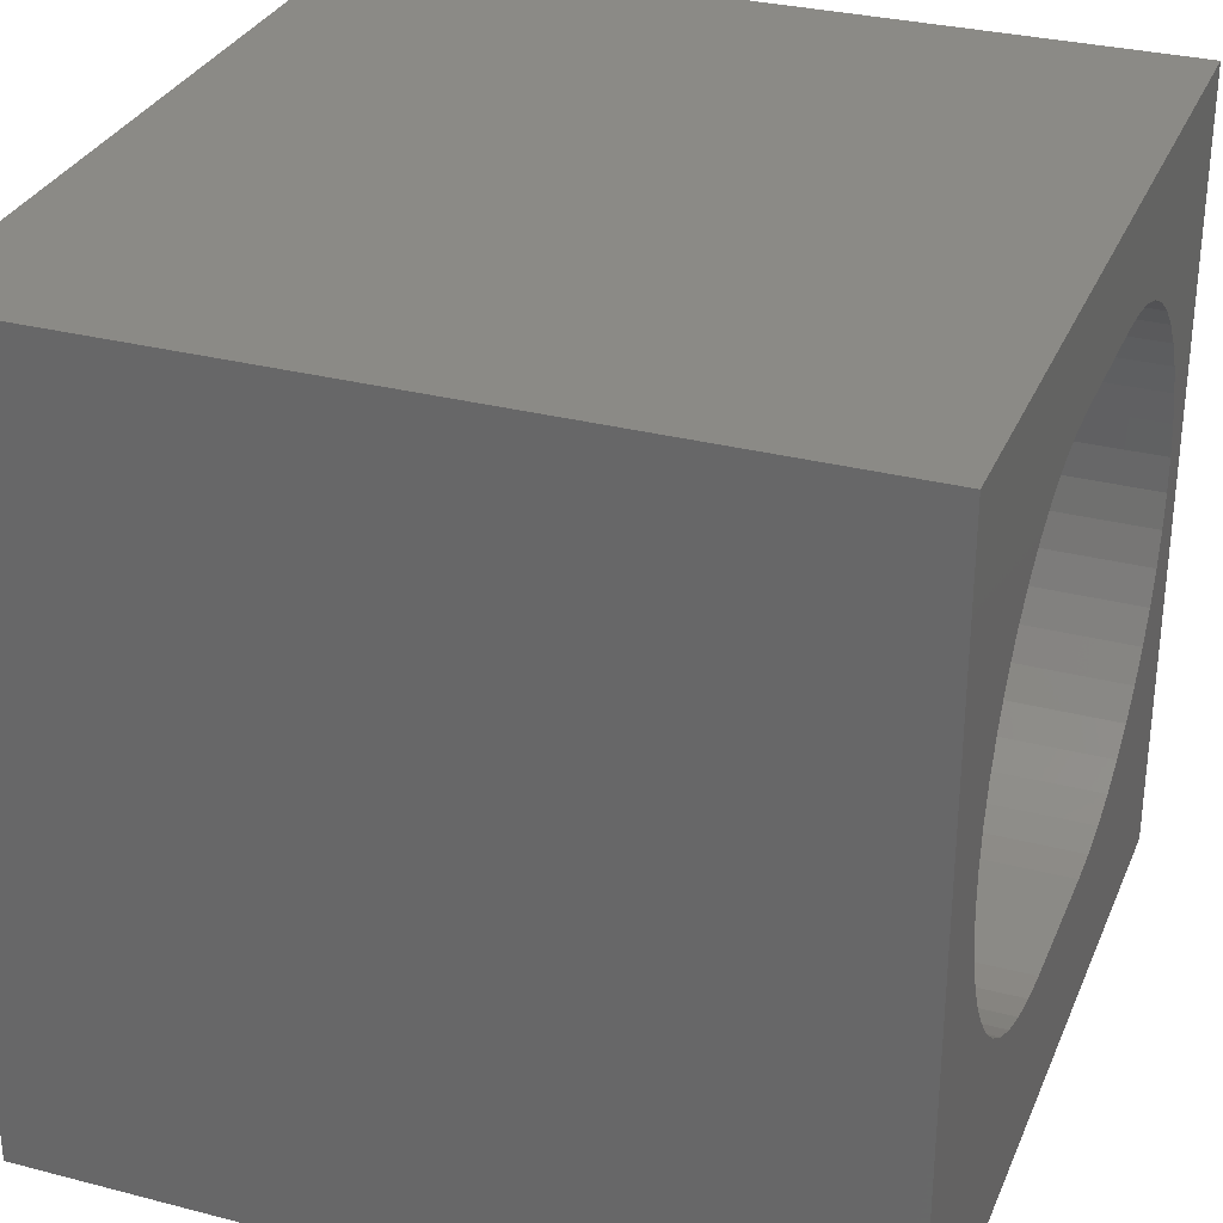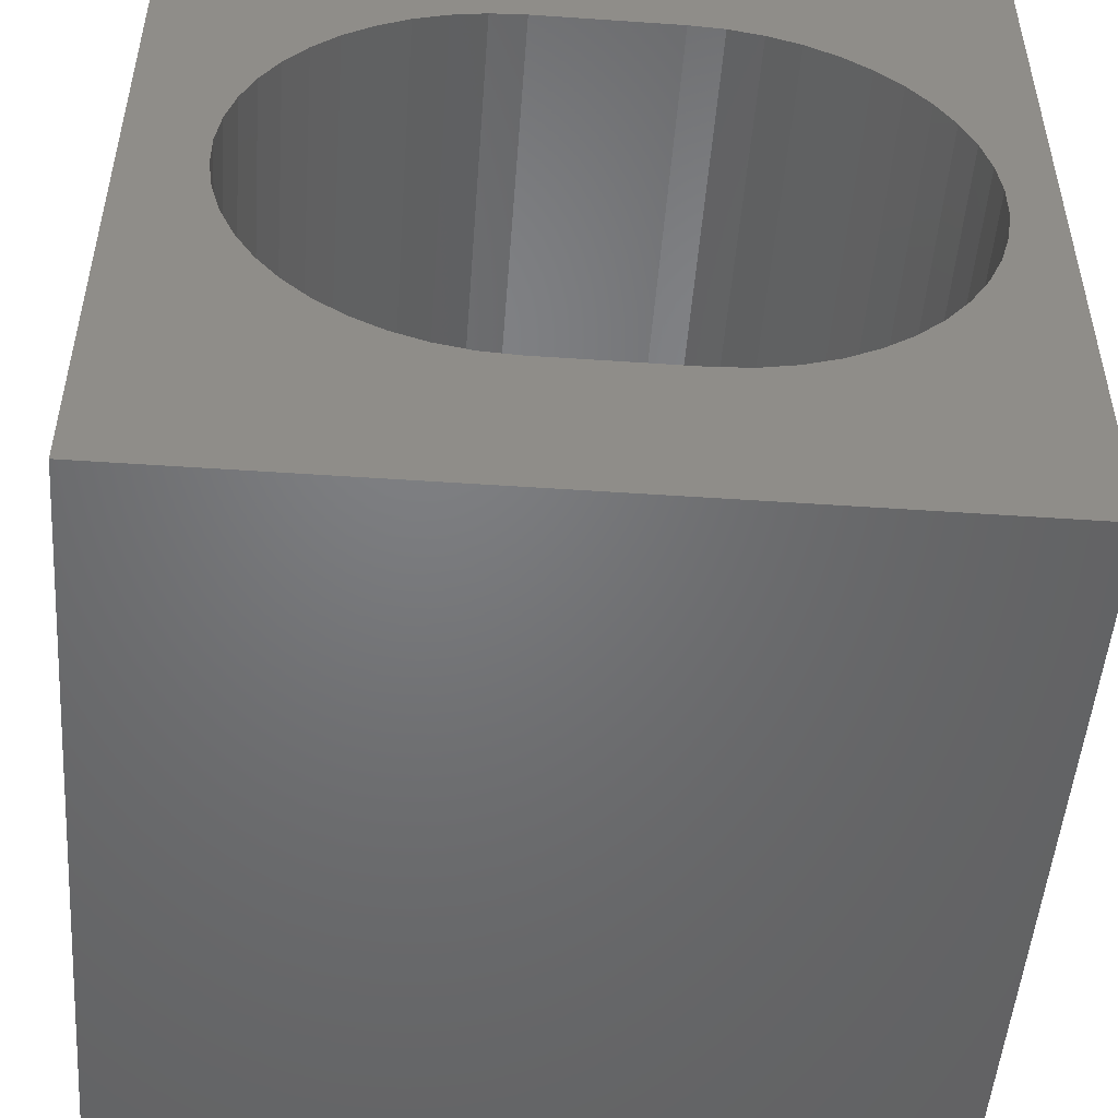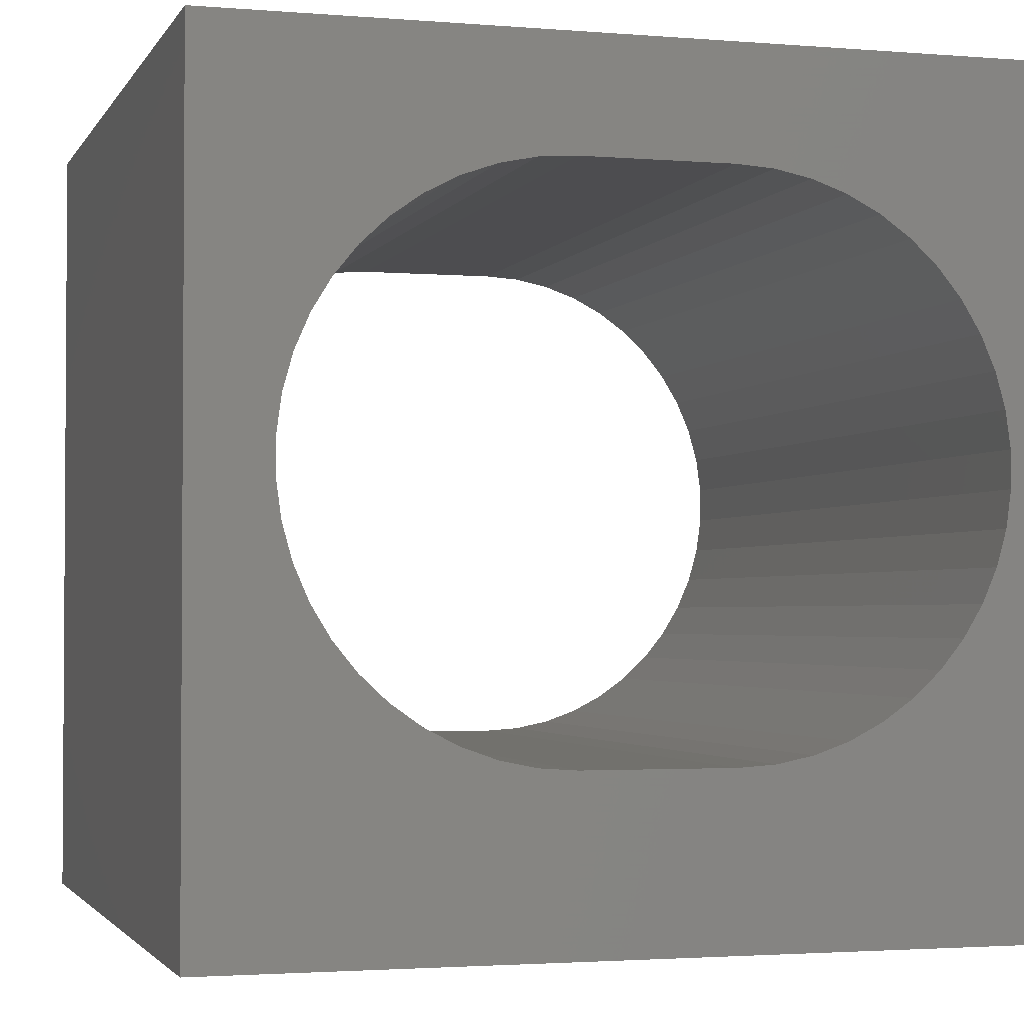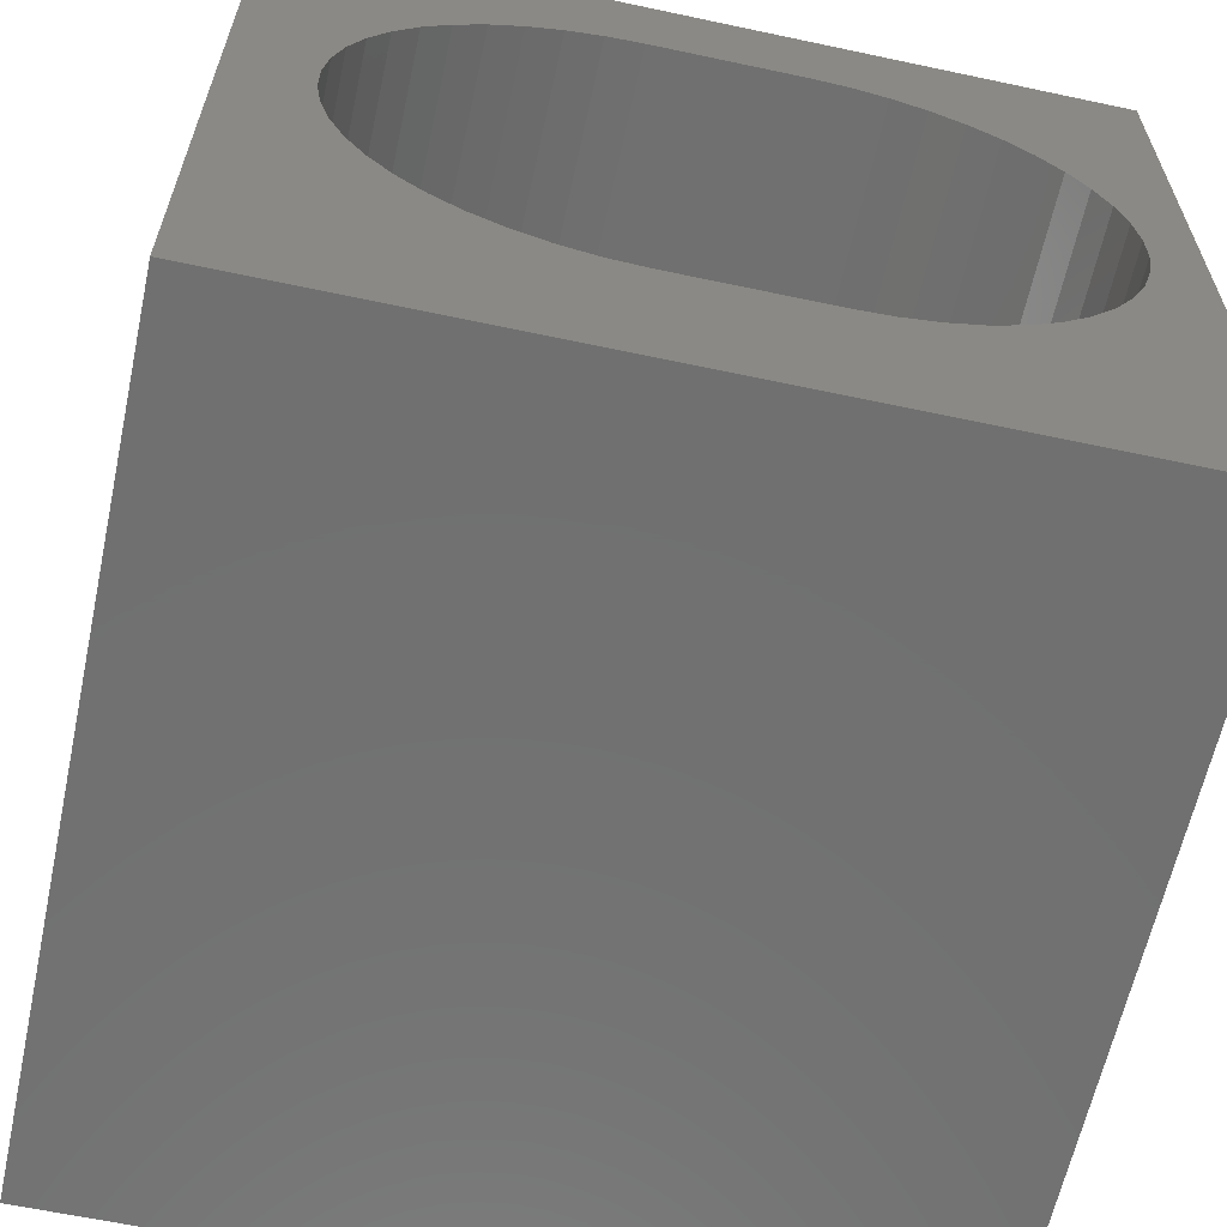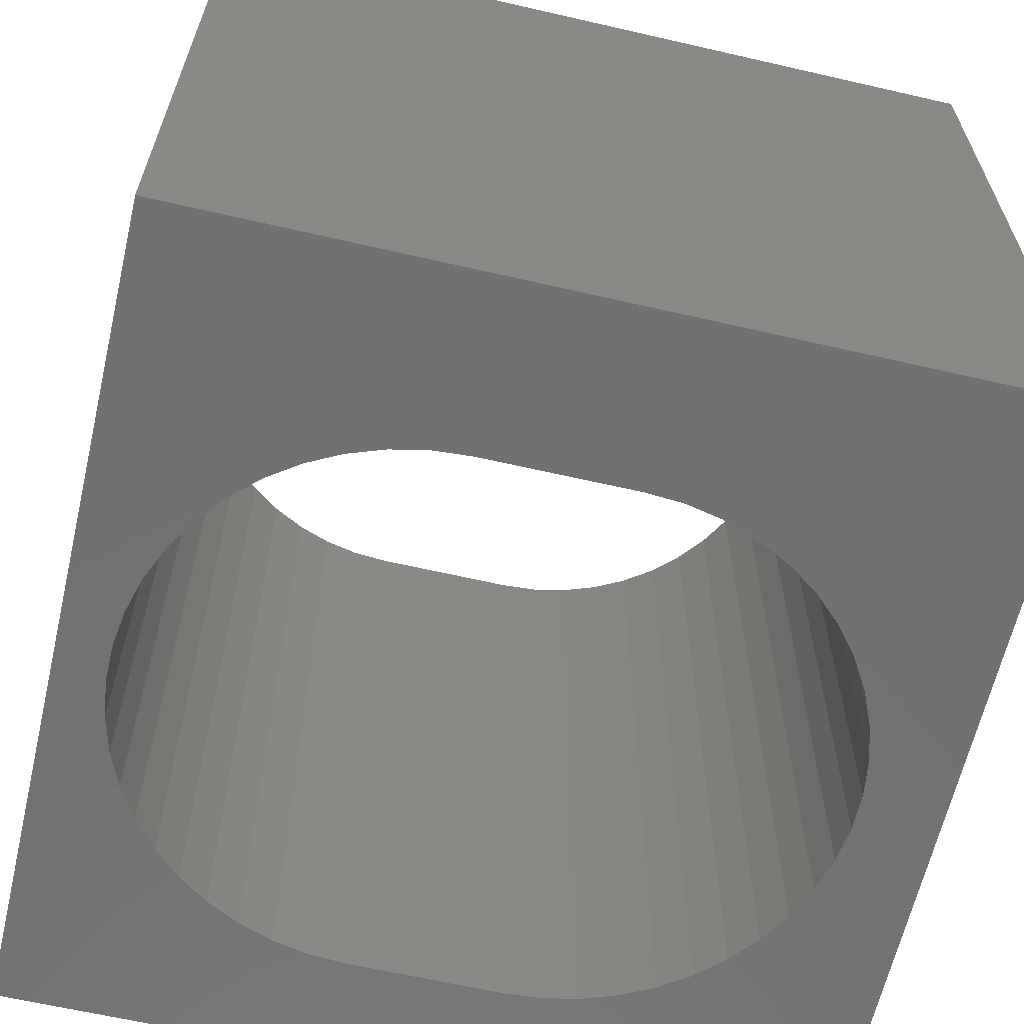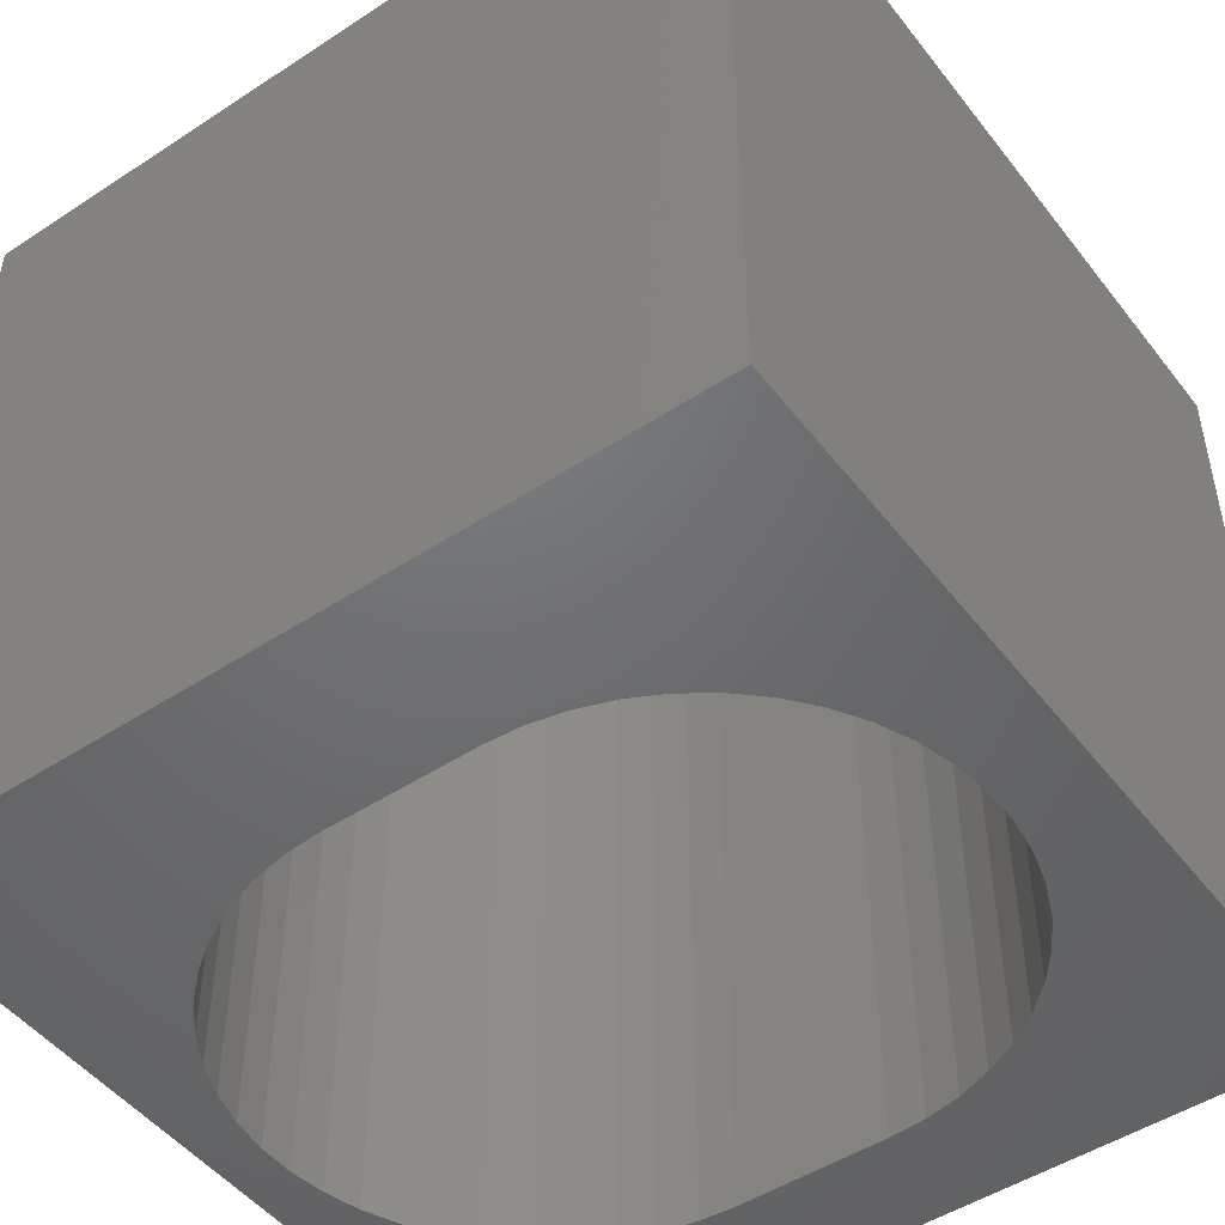
<metadata>
{"format":"stl","ext":"stl","renderer":"f3d","projection":"perspective","resolution":1024,"background":"white","views":[{"elev":31.0,"azim":110.3,"up":"+Y"},{"elev":-50.1,"azim":175.7,"up":"+Y"},{"elev":-2.3,"azim":163.6,"up":"+Y"},{"elev":-62.4,"azim":167.8,"up":"+Y"},{"elev":-63.5,"azim":-13.1,"up":"+Z"},{"elev":-48.8,"azim":36.1,"up":"+Z"}]}
</metadata>
<code>
# stl→obj: 104 verts, 208 faces
v 0 10 10
v 0 10 0
v 0 0 10
v 0 0 0
v 9.025 5.114 10
v 10 0 10
v 10 10 10
v 2.187 2.516 10
v 1.819 2.776 10
v 1.489 3.084 10
v 8.964 4.667 10
v 8.842 4.233 10
v 8.662 3.819 10
v 8.428 3.434 10
v 8.143 3.084 10
v 7.814 2.776 10
v 6.62 8.522 10
v 7.045 8.371 10
v 7.445 2.516 10
v 7.045 2.308 10
v 6.62 2.157 10
v 3.454 2.066 10
v 3.013 2.157 10
v 2.588 2.308 10
v 1.205 3.434 10
v 0.9701 3.819 10
v 0.7904 4.233 10
v 3.013 8.522 10
v 3.454 8.614 10
v 1.819 7.903 10
v 2.187 8.163 10
v 2.588 8.371 10
v 6.178 2.066 10
v 5.728 2.035 10
v 3.905 2.035 10
v 0.9701 6.86 10
v 0.7904 6.446 10
v 0.6687 6.012 10
v 1.205 7.246 10
v 1.489 7.595 10
v 7.445 8.163 10
v 7.814 7.903 10
v 8.143 7.595 10
v 8.842 6.446 10
v 8.964 6.012 10
v 9.025 5.565 10
v 0.6687 4.667 10
v 0.6073 5.114 10
v 0.6073 5.565 10
v 3.905 8.645 10
v 5.728 8.645 10
v 6.178 8.614 10
v 8.428 7.246 10
v 8.662 6.86 10
v 10 10 0
v 10 0 0
v 0.9701 3.819 0
v 0.7904 4.233 0
v 0.6687 4.667 0
v 1.819 2.776 0
v 2.187 2.516 0
v 2.588 2.308 0
v 3.013 2.157 0
v 0.6073 5.114 0
v 0.6073 5.565 0
v 1.205 3.434 0
v 1.489 3.084 0
v 7.045 2.308 0
v 6.62 2.157 0
v 6.178 2.066 0
v 7.445 2.516 0
v 7.814 2.776 0
v 8.143 3.084 0
v 3.454 2.066 0
v 3.905 2.035 0
v 5.728 2.035 0
v 8.428 3.434 0
v 8.662 3.819 0
v 8.842 4.233 0
v 3.454 8.614 0
v 3.013 8.522 0
v 2.588 8.371 0
v 0.9701 6.86 0
v 1.205 7.246 0
v 1.489 7.595 0
v 2.187 8.163 0
v 1.819 7.903 0
v 0.7904 6.446 0
v 0.6687 6.012 0
v 8.964 6.012 0
v 8.842 6.446 0
v 8.662 6.86 0
v 7.814 7.903 0
v 7.445 8.163 0
v 7.045 8.371 0
v 6.62 8.522 0
v 8.428 7.246 0
v 8.143 7.595 0
v 8.964 4.667 0
v 9.025 5.114 0
v 9.025 5.565 0
v 6.178 8.614 0
v 5.728 8.645 0
v 3.905 8.645 0
f 1 2 3
f 3 2 4
f 5 6 7
f 8 9 3
f 3 9 10
f 5 11 6
f 6 11 12
f 6 12 13
f 13 14 6
f 6 14 15
f 6 15 16
f 7 17 18
f 16 19 6
f 6 19 20
f 6 20 21
f 22 23 3
f 3 23 24
f 3 24 8
f 10 25 3
f 3 25 26
f 3 26 27
f 1 28 29
f 30 31 1
f 1 31 32
f 1 32 28
f 21 33 6
f 6 33 34
f 6 34 3
f 3 34 35
f 3 35 22
f 36 1 37
f 37 1 38
f 36 39 1
f 1 39 40
f 1 40 30
f 18 41 7
f 7 41 42
f 7 42 43
f 44 45 7
f 7 45 46
f 7 46 5
f 27 47 3
f 3 47 48
f 3 48 1
f 1 48 49
f 1 49 38
f 29 50 1
f 1 50 51
f 1 51 7
f 7 51 52
f 7 52 17
f 43 53 7
f 7 53 54
f 7 54 44
f 55 7 56
f 56 7 6
f 57 4 58
f 58 4 59
f 60 61 4
f 4 61 62
f 4 62 63
f 59 4 64
f 64 4 2
f 64 2 65
f 57 66 4
f 4 66 67
f 4 67 60
f 68 56 69
f 69 56 70
f 68 71 56
f 56 71 72
f 56 72 73
f 63 74 4
f 4 74 75
f 4 75 56
f 56 75 76
f 56 76 70
f 73 77 56
f 56 77 78
f 56 78 79
f 80 81 2
f 2 81 82
f 83 2 84
f 84 2 85
f 82 86 2
f 2 86 87
f 2 87 85
f 83 88 2
f 2 88 89
f 2 89 65
f 90 91 55
f 55 91 92
f 93 94 55
f 55 94 95
f 55 95 96
f 92 97 55
f 55 97 98
f 55 98 93
f 79 99 56
f 56 99 100
f 56 100 55
f 55 100 101
f 55 101 90
f 96 102 55
f 55 102 103
f 55 103 2
f 2 103 104
f 2 104 80
f 7 55 1
f 1 55 2
f 56 6 4
f 4 6 3
f 104 50 29
f 104 29 80
f 80 29 28
f 80 28 81
f 81 28 32
f 81 32 82
f 82 32 31
f 82 31 86
f 86 31 30
f 86 30 87
f 87 30 40
f 87 40 85
f 85 40 39
f 85 39 84
f 84 39 36
f 84 36 83
f 83 36 37
f 83 37 88
f 88 37 38
f 88 38 89
f 89 38 49
f 89 49 65
f 65 49 48
f 65 48 64
f 64 48 47
f 64 47 59
f 59 47 27
f 59 27 58
f 58 27 26
f 58 26 57
f 57 26 25
f 57 25 66
f 66 25 10
f 66 10 67
f 67 10 9
f 67 9 60
f 60 9 8
f 60 8 61
f 61 8 24
f 61 24 62
f 62 24 23
f 62 23 63
f 63 23 22
f 63 22 74
f 74 22 35
f 74 35 75
f 104 103 50
f 50 103 51
f 76 34 33
f 76 33 70
f 70 33 21
f 70 21 69
f 69 21 20
f 69 20 68
f 68 20 19
f 68 19 71
f 71 19 16
f 71 16 72
f 72 16 15
f 72 15 73
f 73 15 14
f 73 14 77
f 77 14 13
f 77 13 78
f 78 13 12
f 78 12 79
f 79 12 11
f 79 11 99
f 99 11 5
f 99 5 100
f 100 5 46
f 100 46 101
f 101 46 45
f 101 45 90
f 90 45 44
f 90 44 91
f 91 44 54
f 91 54 92
f 92 54 53
f 92 53 97
f 97 53 43
f 97 43 98
f 98 43 42
f 98 42 93
f 93 42 41
f 93 41 94
f 94 41 18
f 94 18 95
f 95 18 17
f 95 17 96
f 96 17 52
f 96 52 102
f 102 52 51
f 102 51 103
f 76 75 34
f 34 75 35

</code>
